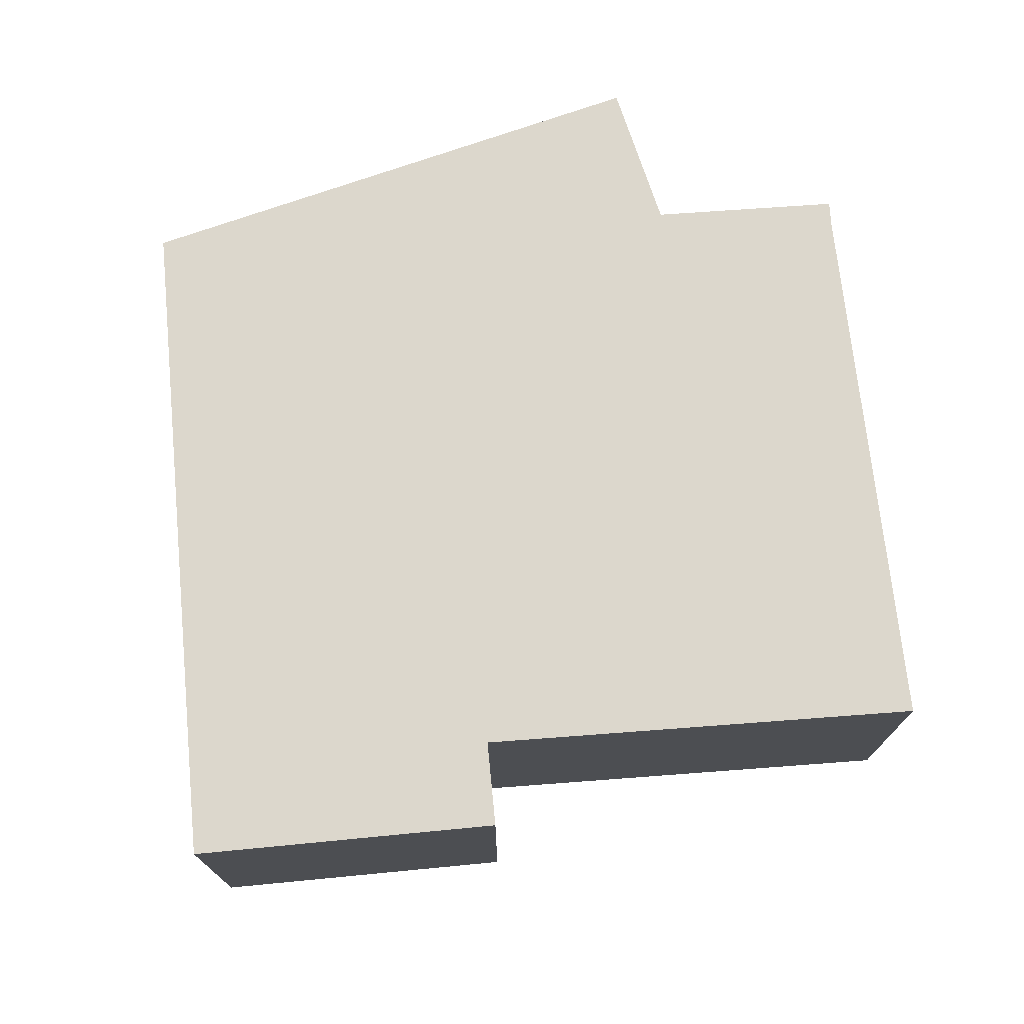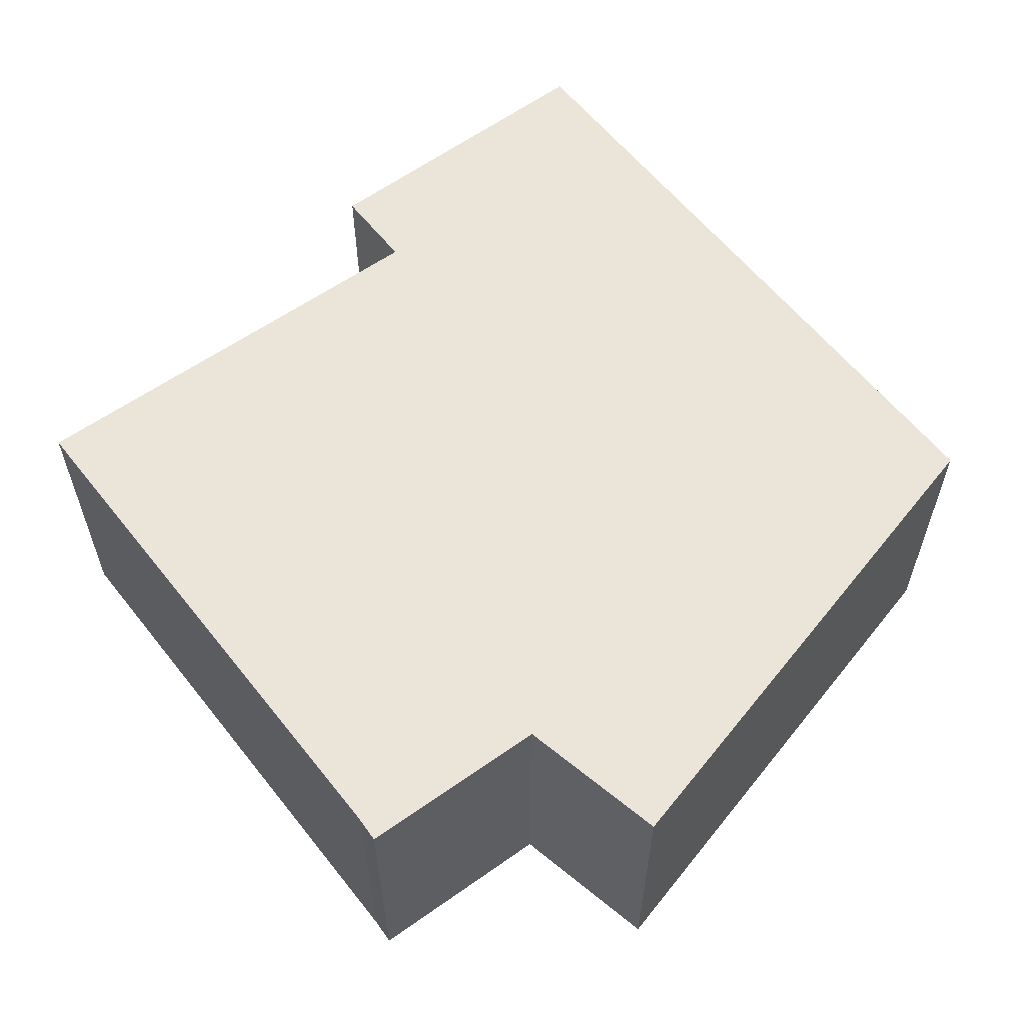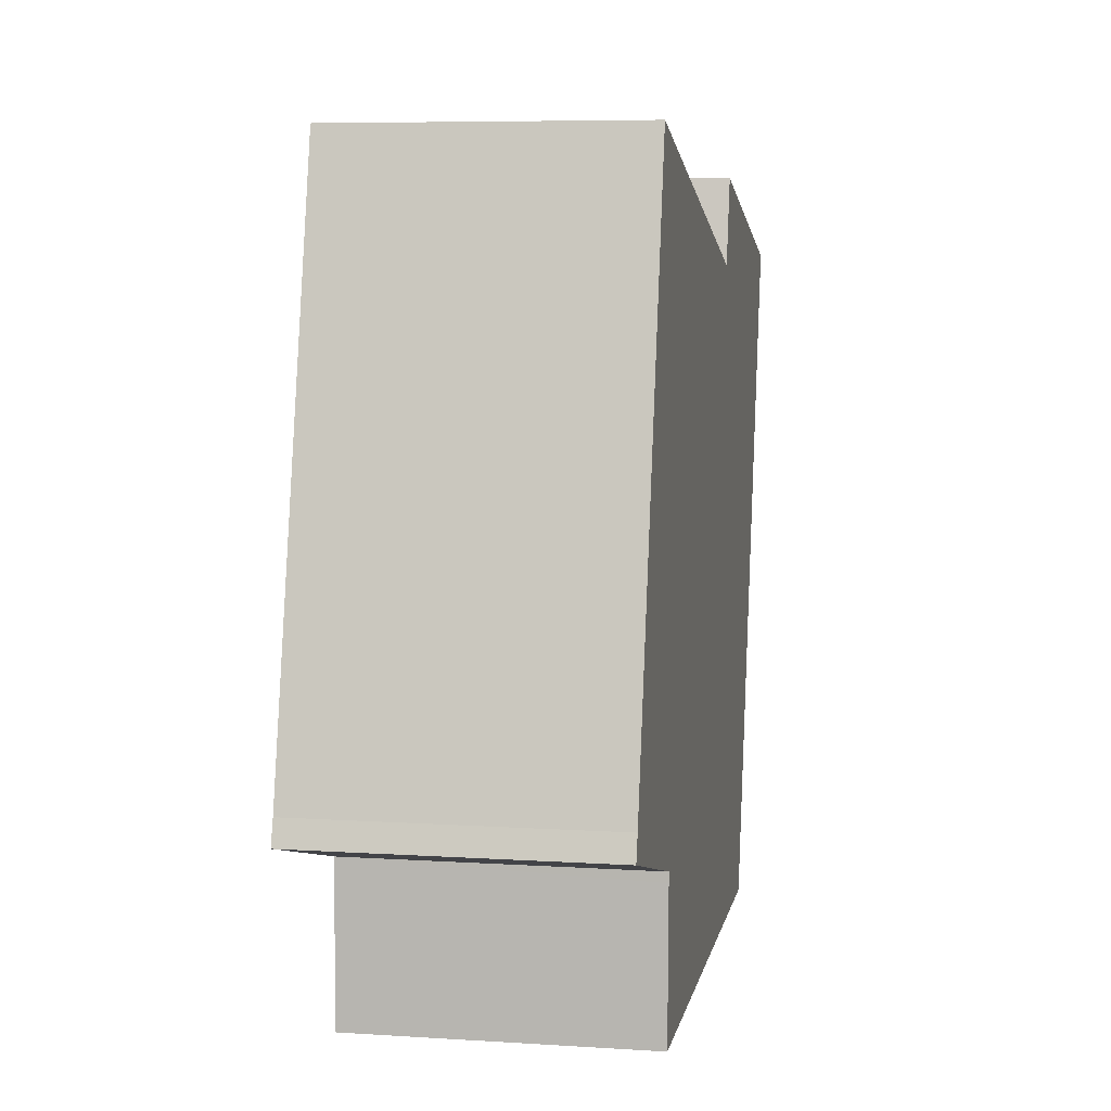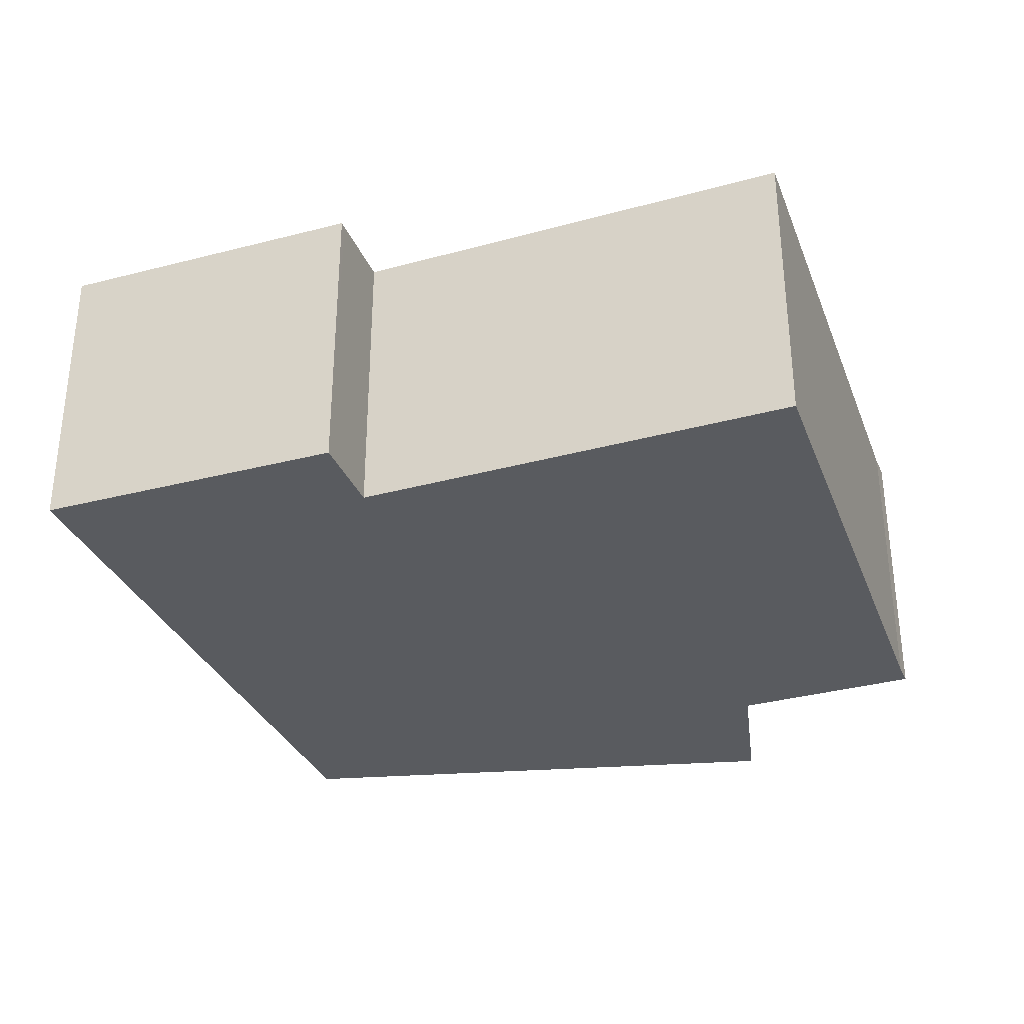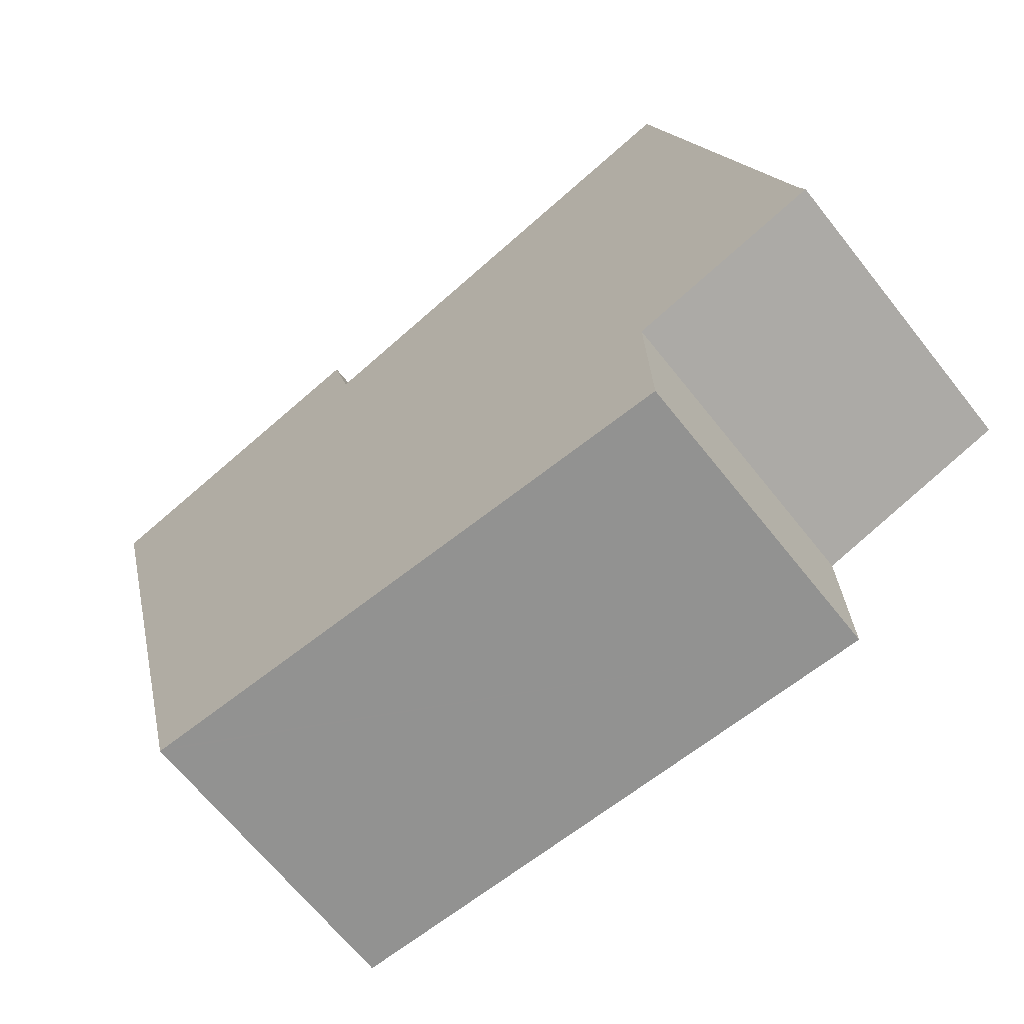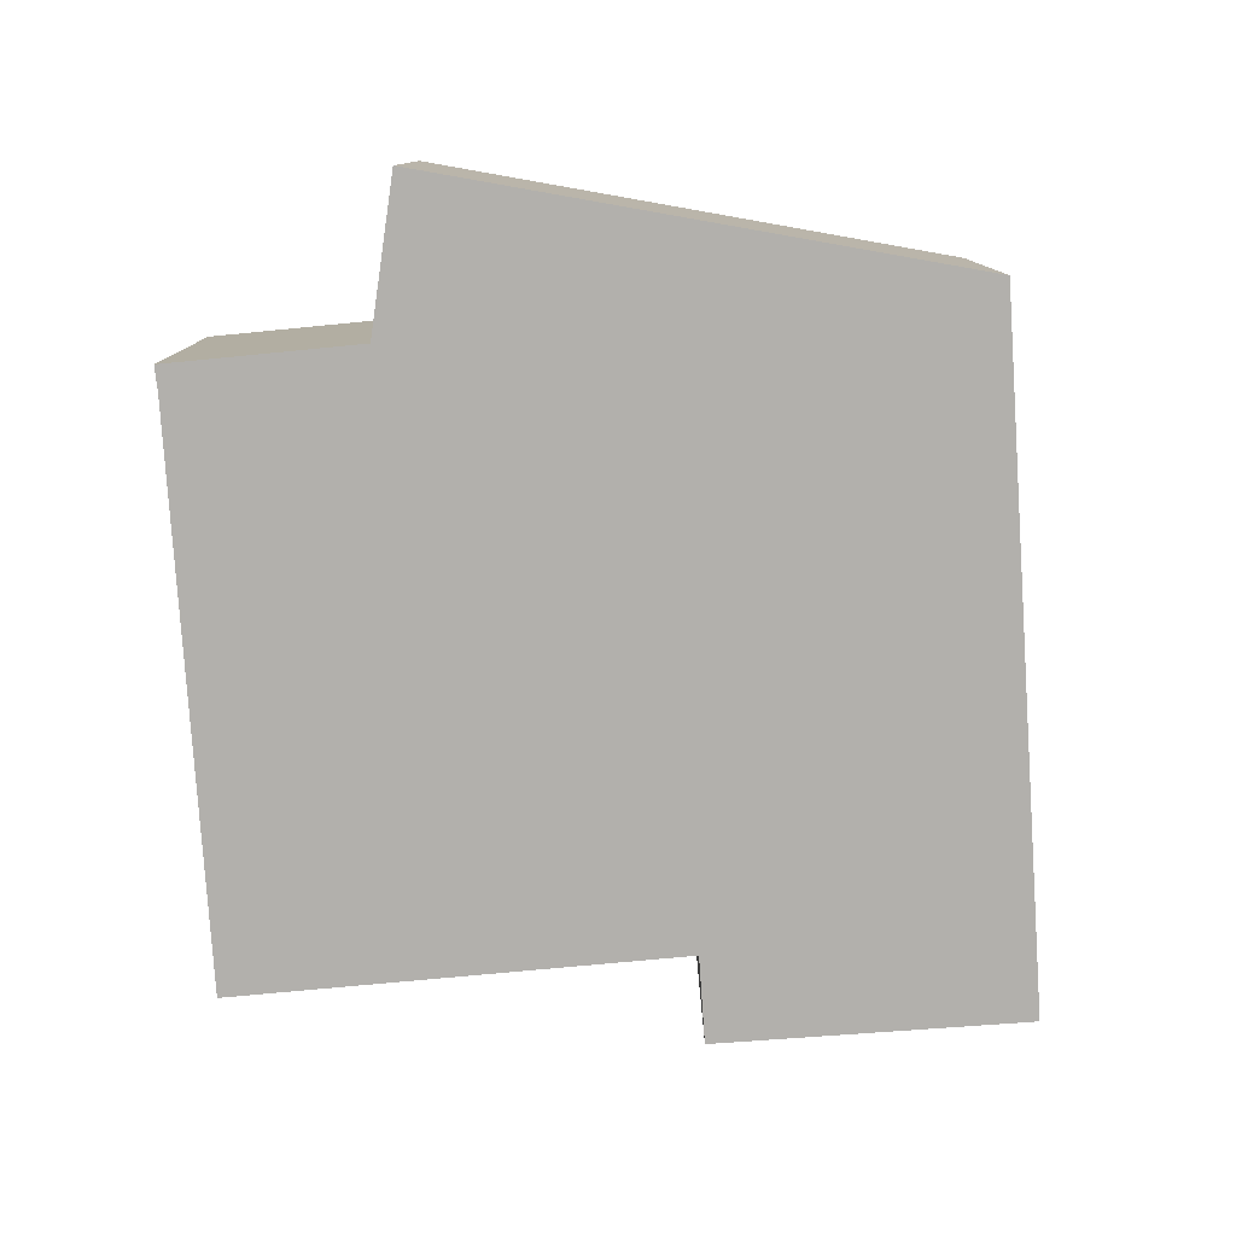
<metadata>
{"format":"obj","ext":"obj","renderer":"f3d","projection":"perspective","resolution":1024,"background":"white","views":[{"elev":72.9,"azim":-19.5,"up":"+Y"},{"elev":58.7,"azim":128.5,"up":"+Y"},{"elev":7.0,"azim":100.5,"up":"+Z"},{"elev":-32.3,"azim":5.8,"up":"+Y"},{"elev":-66.3,"azim":38.4,"up":"+Z"},{"elev":-78.7,"azim":170.1,"up":"+Y"}]}
</metadata>
<code>
v  1.032 4.645 0.258
v  2.207 4.645 -8.846
v  0 4.645 2.844e-16
v  4.817 4.645 1.203
v  4.846 4.645 1.087
v  5.15 4.645 -0.139
v  12.04 4.645 1.733
v  2.578 4.645 -10.34
v  14.12 4.645 -6.993
v  2.648 4.645 -10.62
v  2.657 4.645 -10.65
v  2.729 4.645 -10.65
v  11.28 4.645 -8.188
v  14.23 4.645 -7.374
v  11.29 4.645 -8.347
v  11.35 4.645 -10.66
v  2.657 6.522e-16 -10.65
v  2.207 5.417e-16 -8.846
v  0 0 0
v  2.578 6.328e-16 -10.34
v  2.648 6.5e-16 -10.62
v  4.817 -7.366e-17 1.203
v  1.032 -1.58e-17 0.258
v  5.15 8.511e-18 -0.139
v  12.04 -1.061e-16 1.733
v  4.846 -6.656e-17 1.087
v  14.12 4.282e-16 -6.993
v  14.23 4.515e-16 -7.374
v  11.28 5.014e-16 -8.188
v  11.35 6.529e-16 -10.66
v  11.29 5.111e-16 -8.347
v  2.729 6.522e-16 -10.65
g defaultobject
f 1 2 3
f 2 1 4
f 2 4 5
f 2 5 6
f 2 6 7
f 2 7 8
f 8 7 9
f 8 9 10
f 10 9 11
f 11 9 12
f 12 9 13
f 13 9 14
f 12 15 16
f 15 12 13
f 17 10 11
f 10 17 8
f 8 17 2
f 2 17 3
f 3 17 18
f 3 18 19
f 18 17 20
f 20 17 21
f 19 1 3
f 1 19 4
f 4 19 22
f 22 19 23
f 24 7 6
f 7 24 25
f 22 5 4
f 5 22 6
f 6 22 24
f 24 22 26
f 25 9 7
f 9 25 27
f 27 14 9
f 14 27 28
f 29 15 13
f 15 29 16
f 16 29 30
f 30 29 31
f 28 13 14
f 13 28 29
f 12 17 11
f 17 12 16
f 17 16 32
f 32 16 30
f 23 26 22
f 26 23 24
f 24 23 19
f 24 19 18
f 24 18 27
f 27 18 28
f 28 18 20
f 28 20 29
f 29 20 31
f 31 20 30
f 30 20 21
f 30 21 32
f 32 21 17
f 27 25 24

</code>
